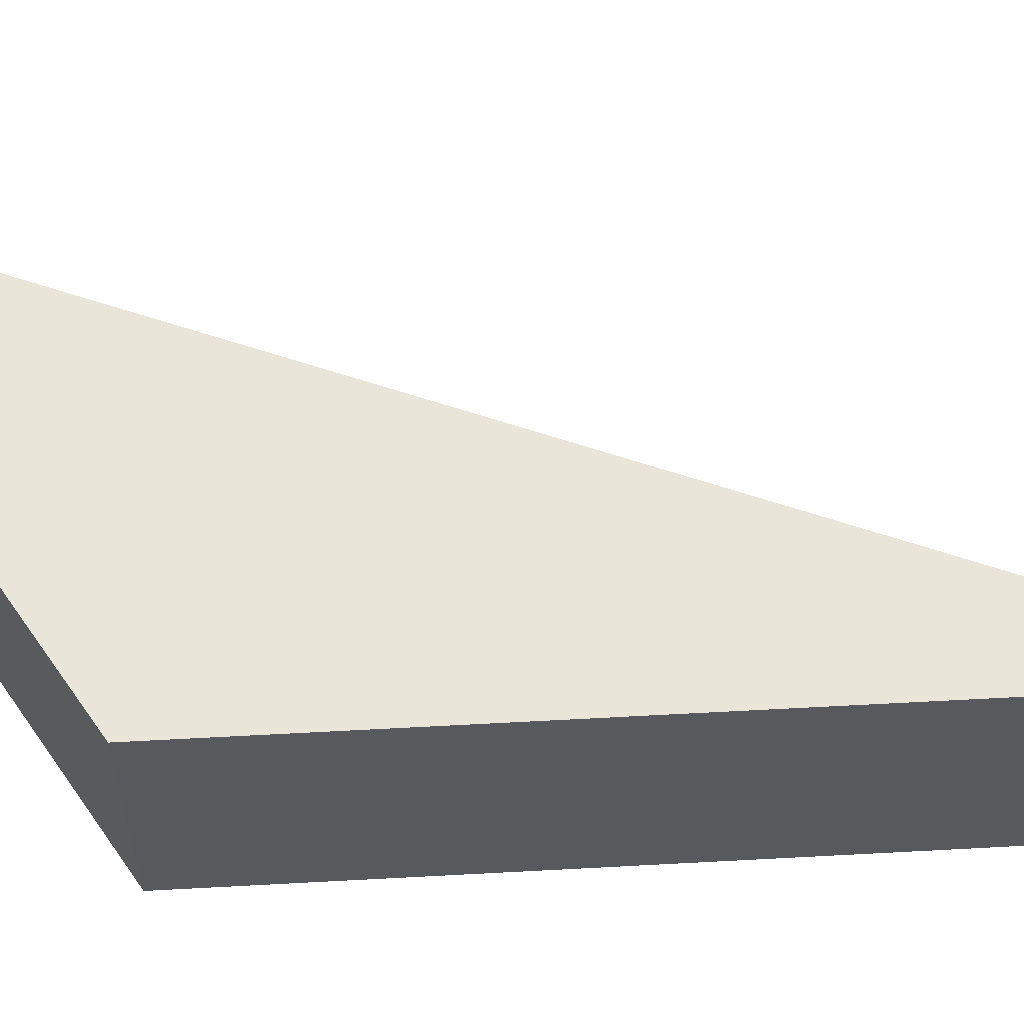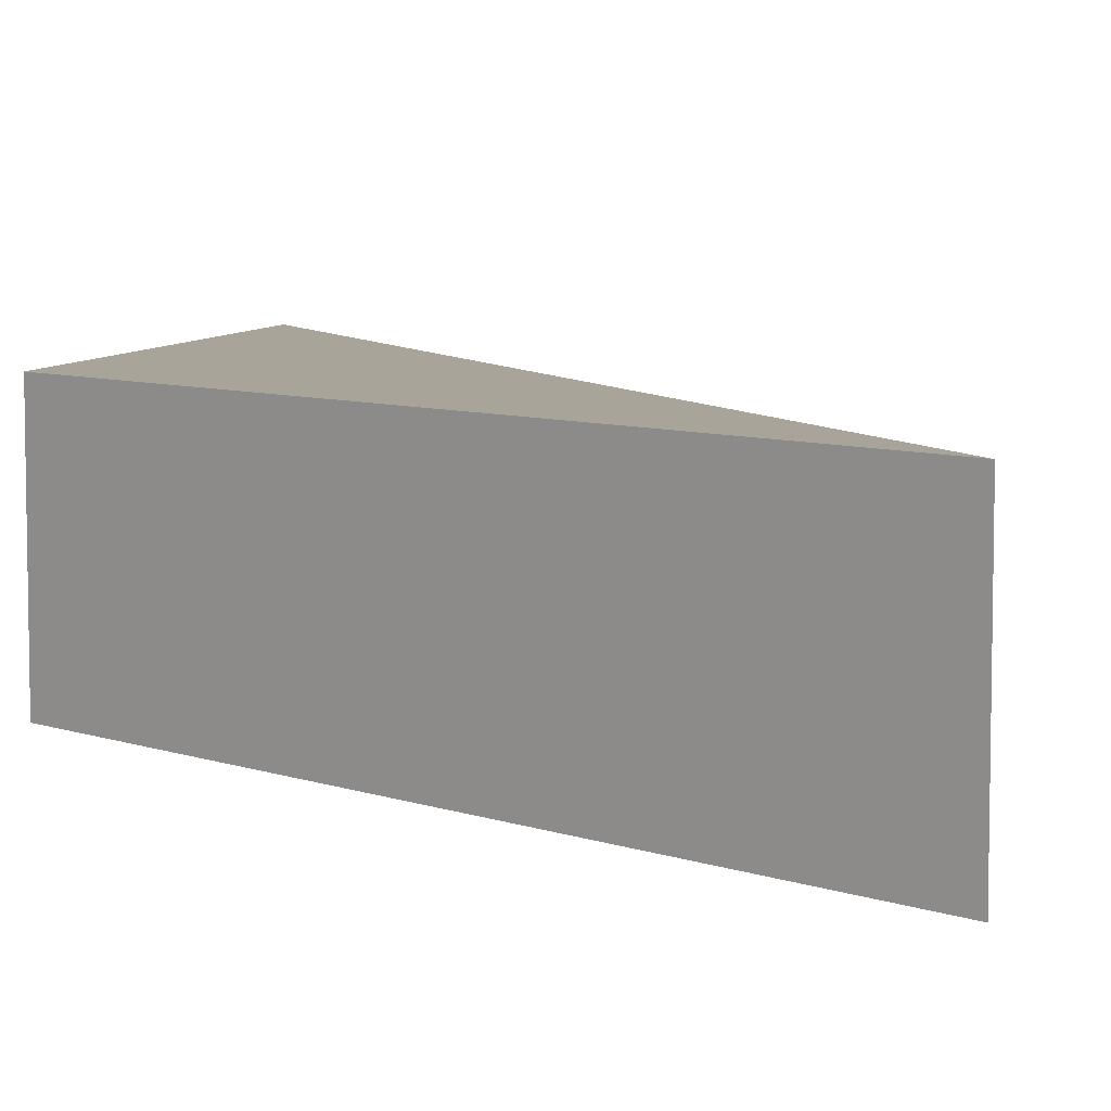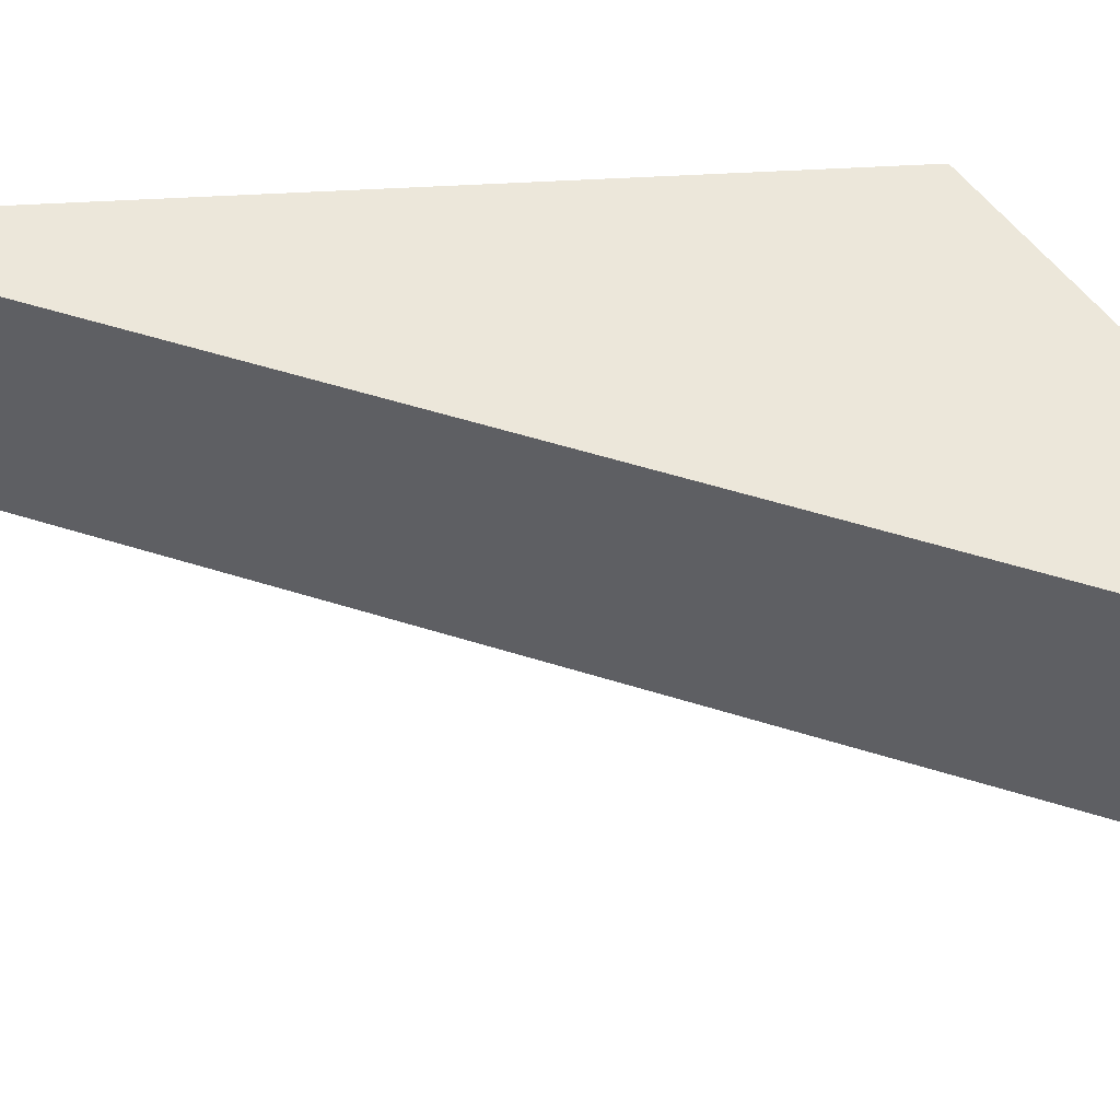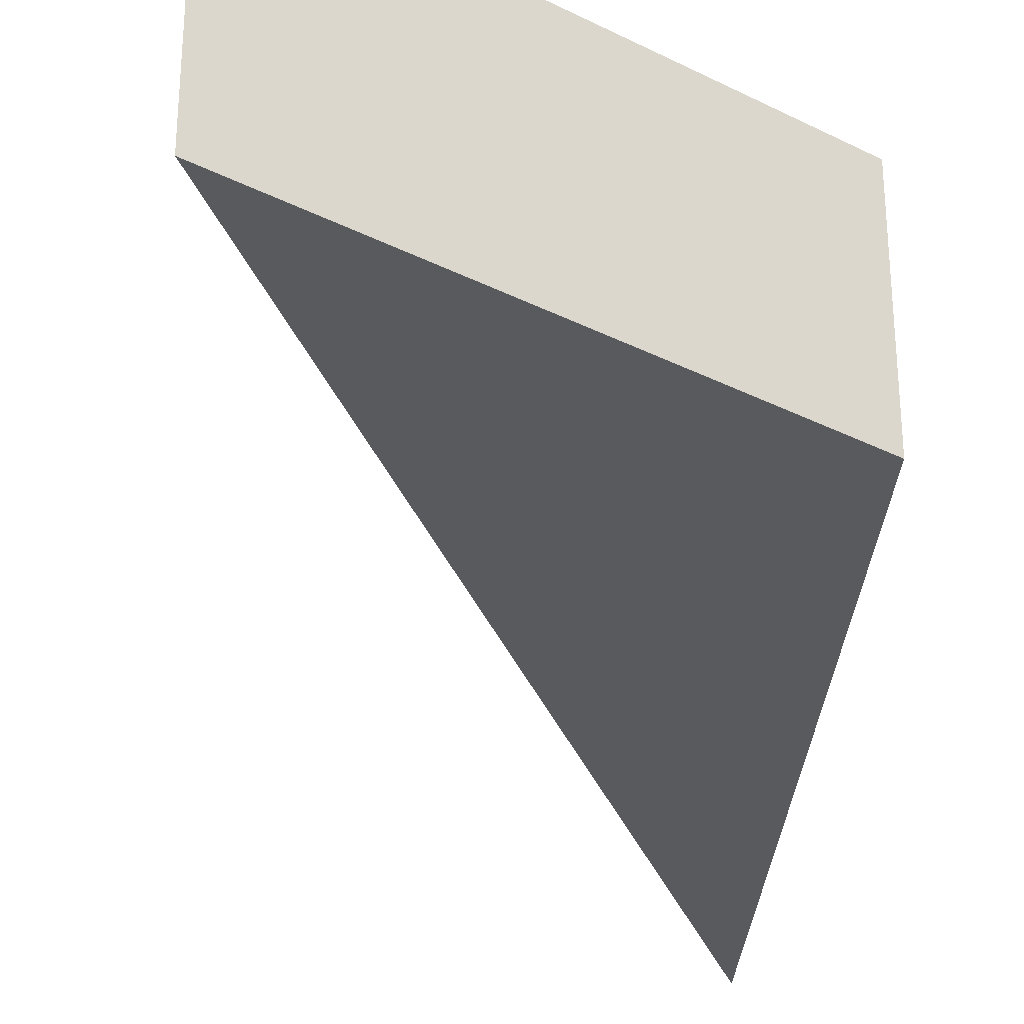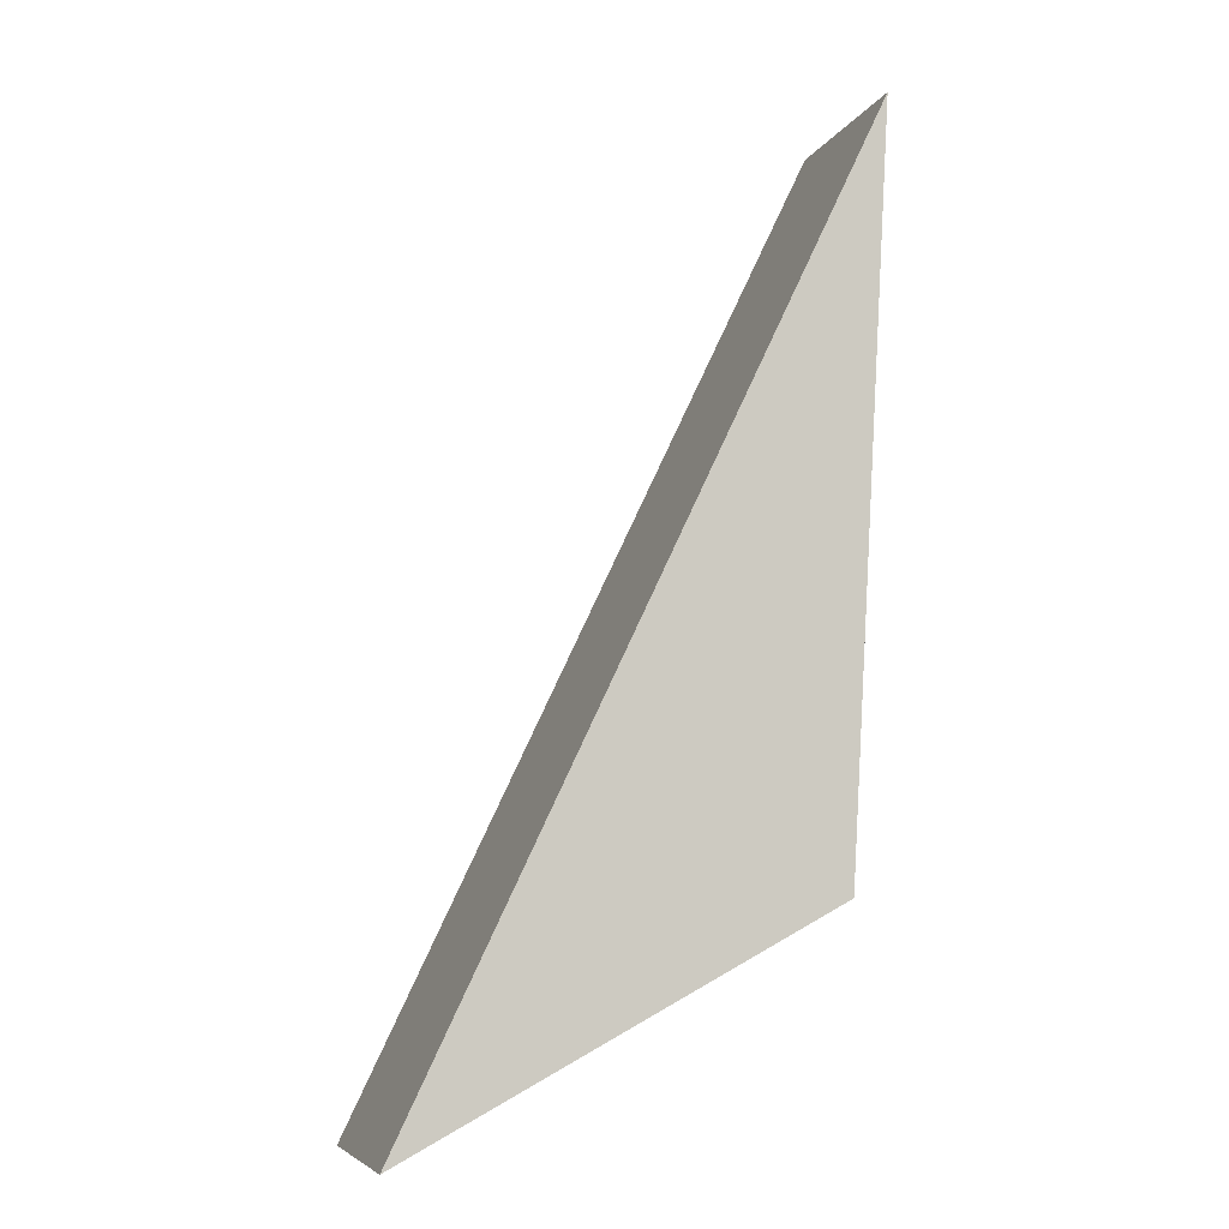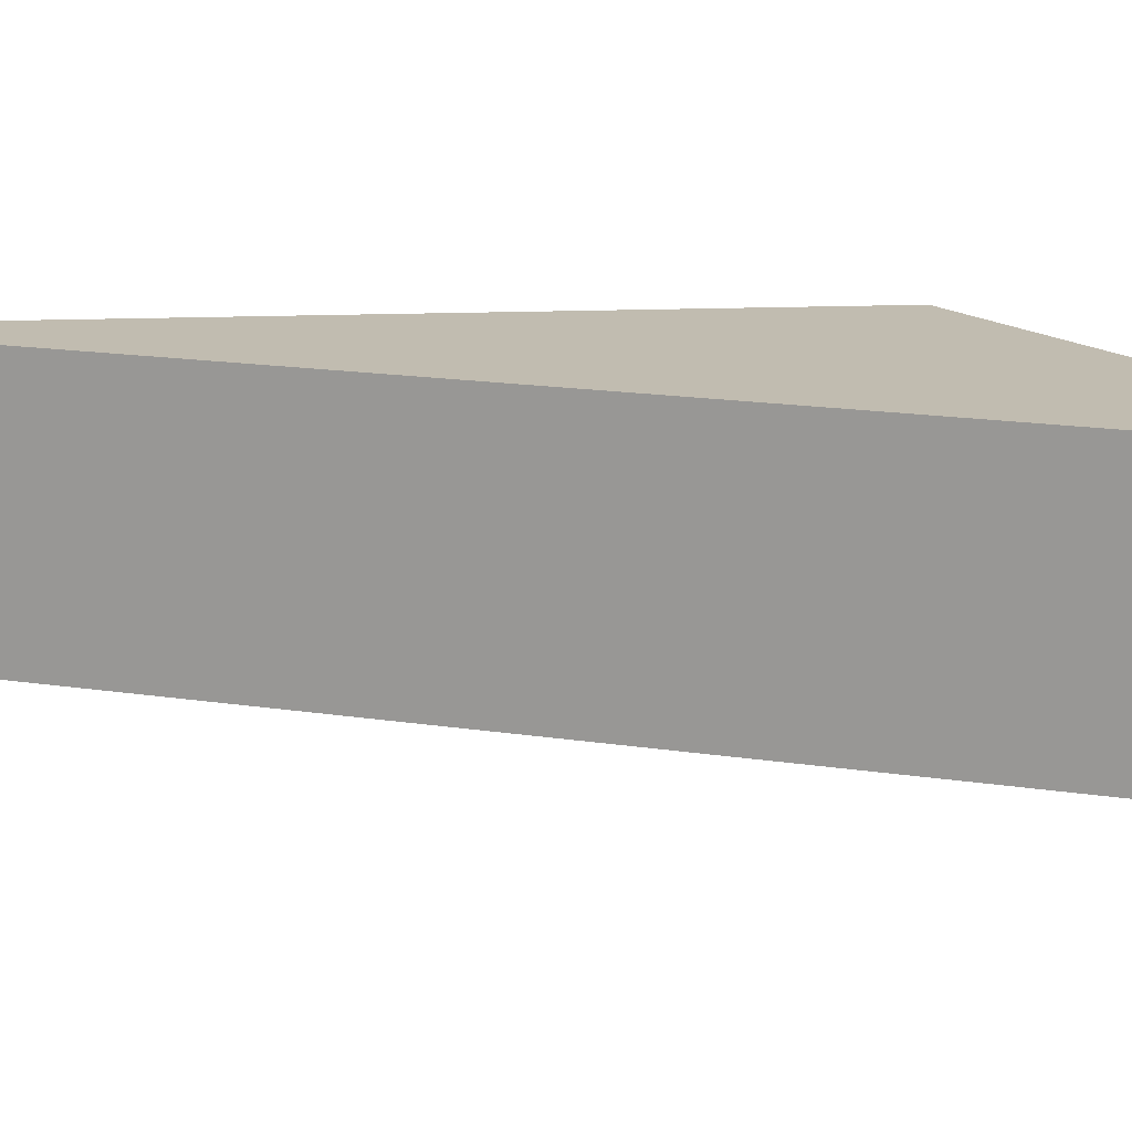
<metadata>
{"format":"obj","ext":"obj","renderer":"f3d","projection":"perspective","resolution":1024,"background":"white","views":[{"elev":59.7,"azim":83.5,"up":"+Z"},{"elev":7.2,"azim":132.6,"up":"+Z"},{"elev":52.5,"azim":-96.8,"up":"+Z"},{"elev":-31.6,"azim":-7.6,"up":"+Z"},{"elev":-6.4,"azim":-16.3,"up":"+Y"},{"elev":16.4,"azim":-97.9,"up":"+Z"}]}
</metadata>
<code>
o Cube.001
v 1.34 6.607 1
v 1.34 6.607 -1
v -3.019 -2.448 -1
v -3.019 -2.448 1
v 0.9397 -0.342 1
v 0.9397 -0.342 1
v 0.9397 -0.342 -1
v 0.9397 -0.342 -1
f 1 2 3 4
f 5 6 7 8
f 1 5 8 2
f 2 8 7 3
f 3 7 6 4
f 5 1 4 6

</code>
